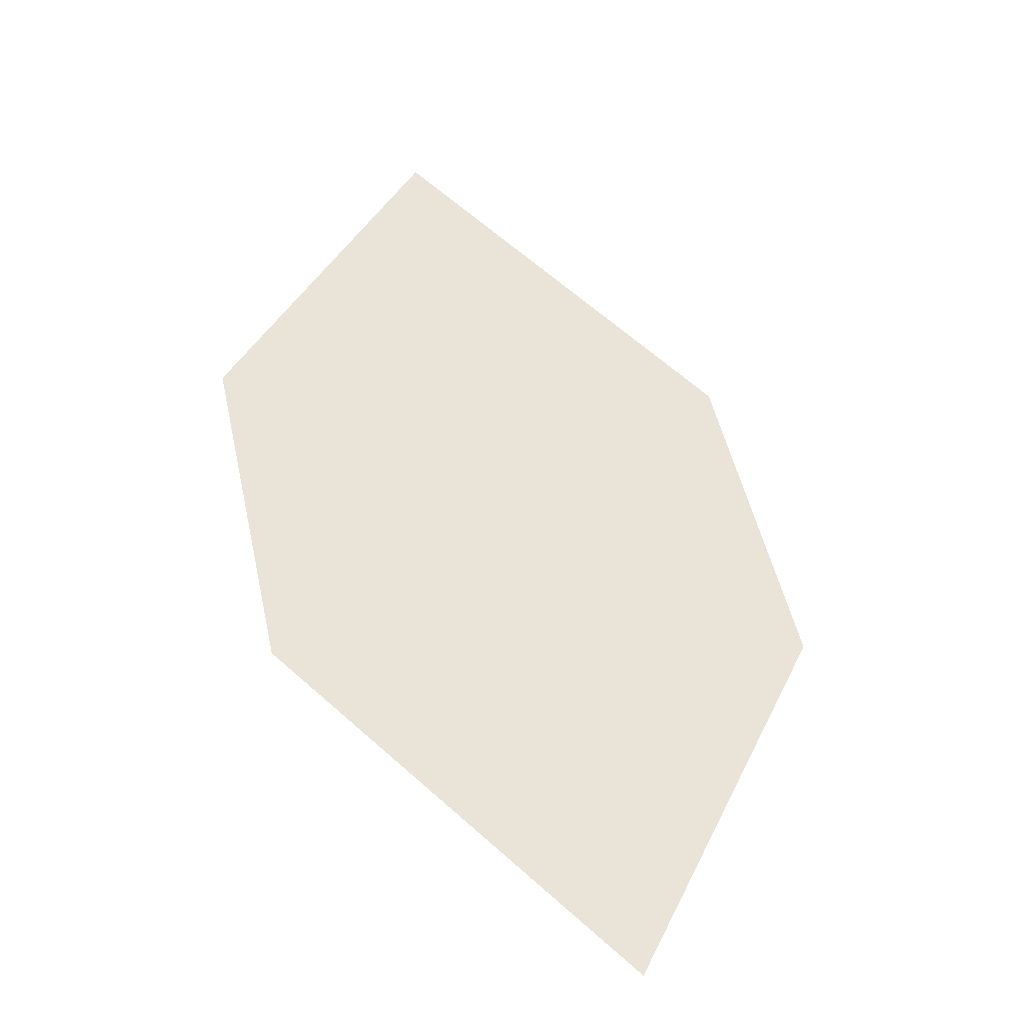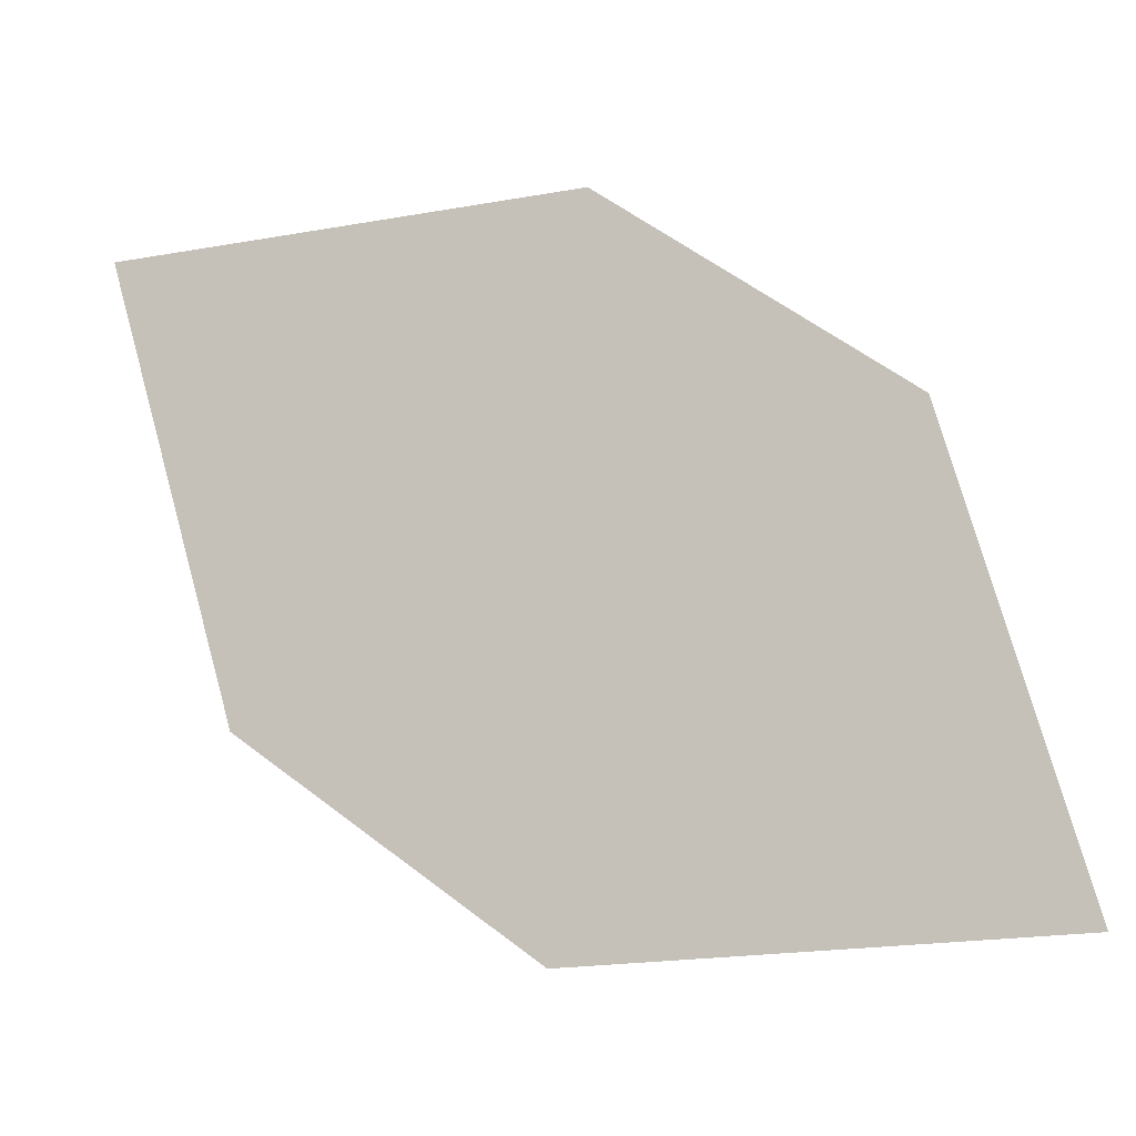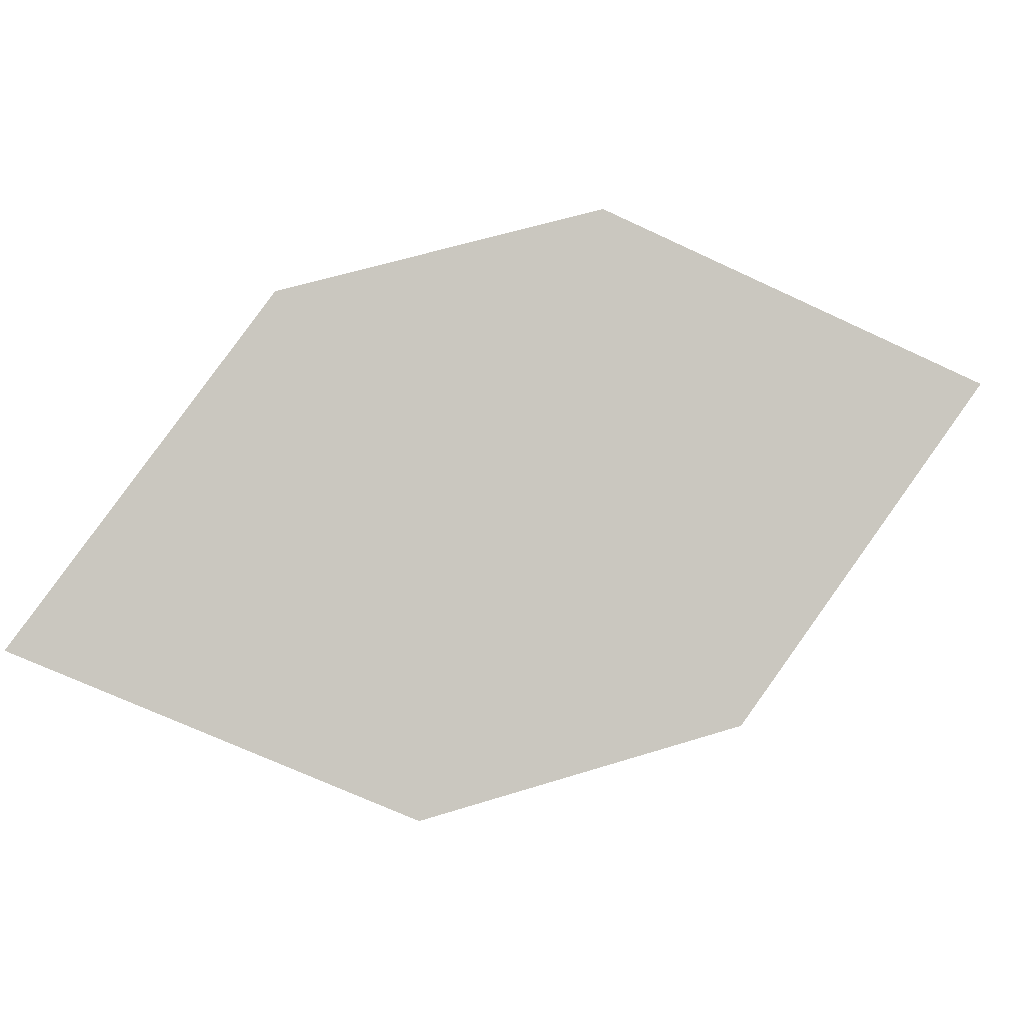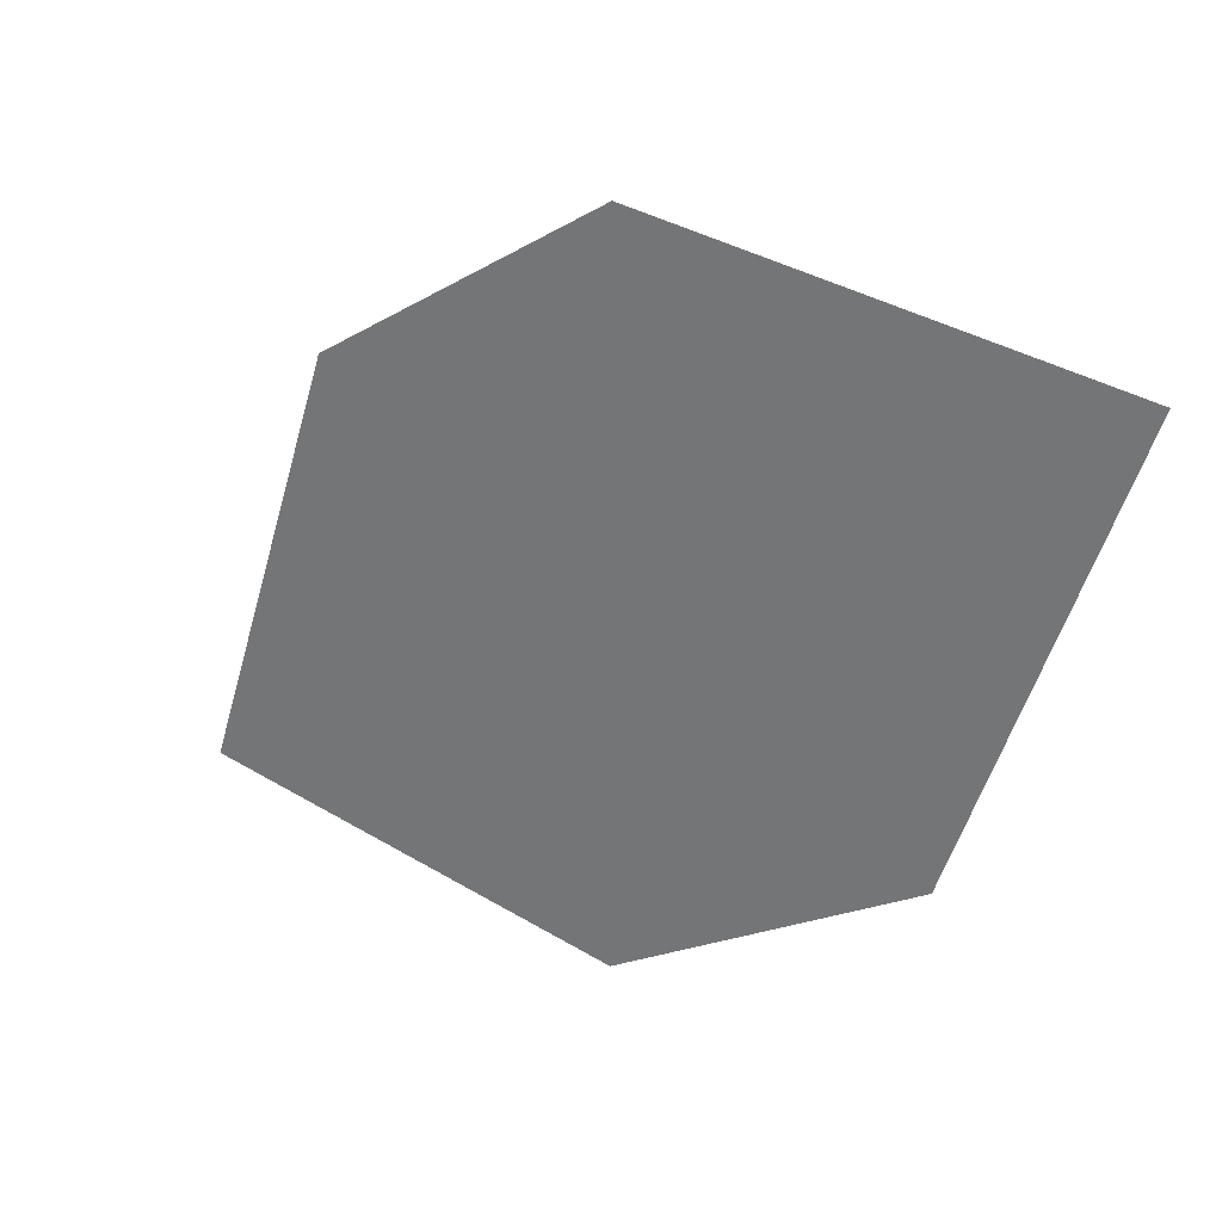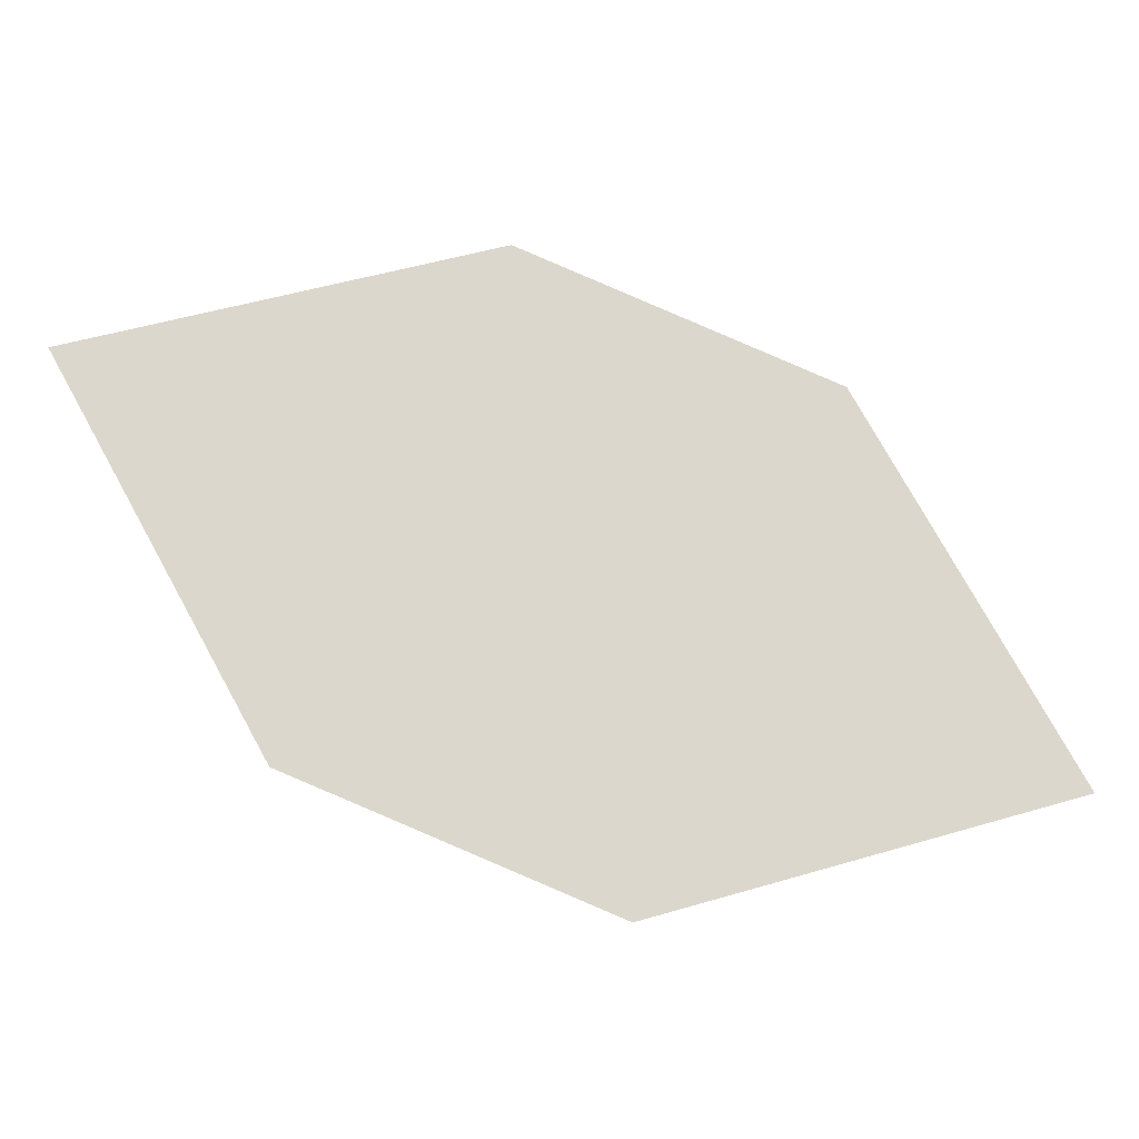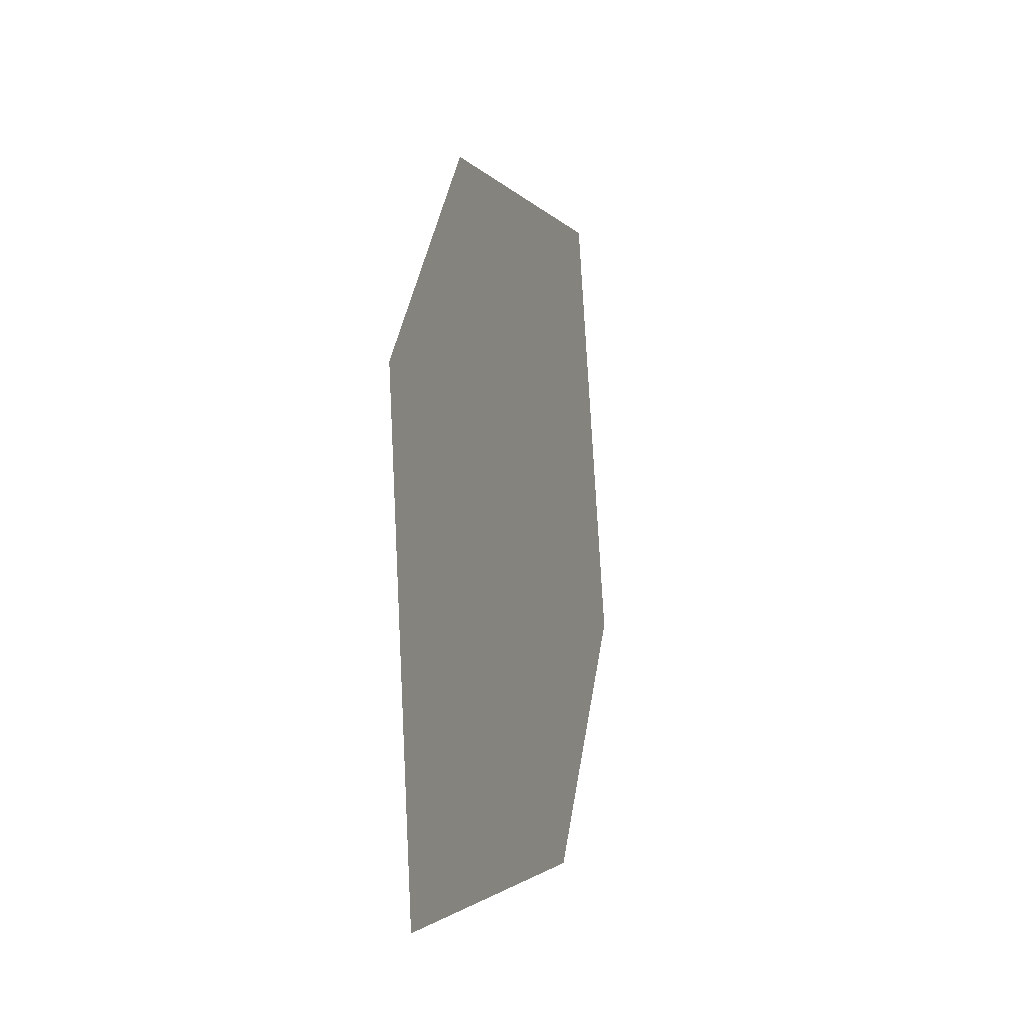
<metadata>
{"format":"obj","ext":"obj","renderer":"f3d","projection":"perspective","resolution":1024,"background":"white","views":[{"elev":66.0,"azim":115.5,"up":"+Z"},{"elev":-17.6,"azim":174.6,"up":"+Y"},{"elev":-68.7,"azim":49.5,"up":"+Z"},{"elev":35.6,"azim":14.5,"up":"+Y"},{"elev":50.2,"azim":-122.9,"up":"+Z"},{"elev":-1.1,"azim":-97.3,"up":"+Y"}]}
</metadata>
<code>
o leaves.119
v -0.06028 -0.09714 1.182
v -0.1058 -0.09628 1.163
v -0.1487 -0.1674 1.154
v -0.07369 -0.1448 1.183
v -0.1032 -0.1682 1.174
v -0.1353 -0.1197 1.153
f 1 2 6 3
f 1 3 5 4

</code>
